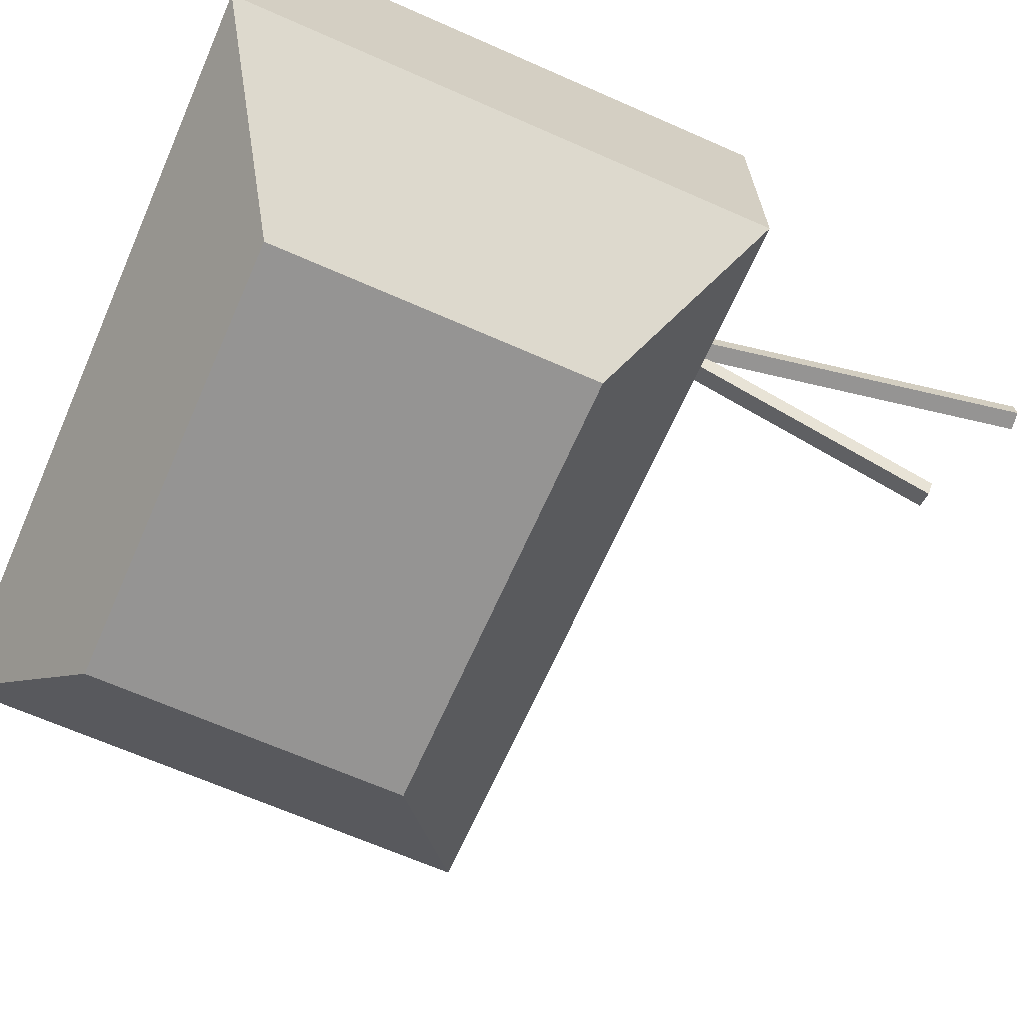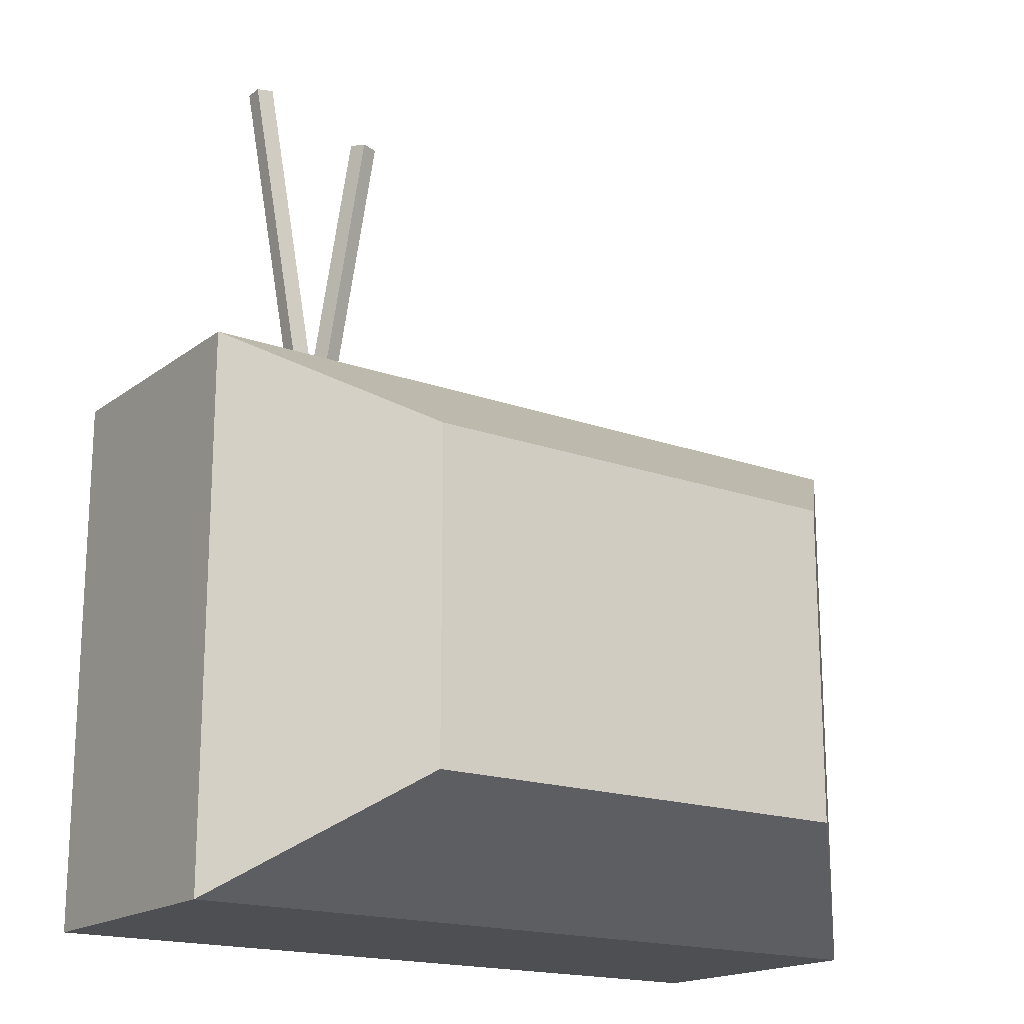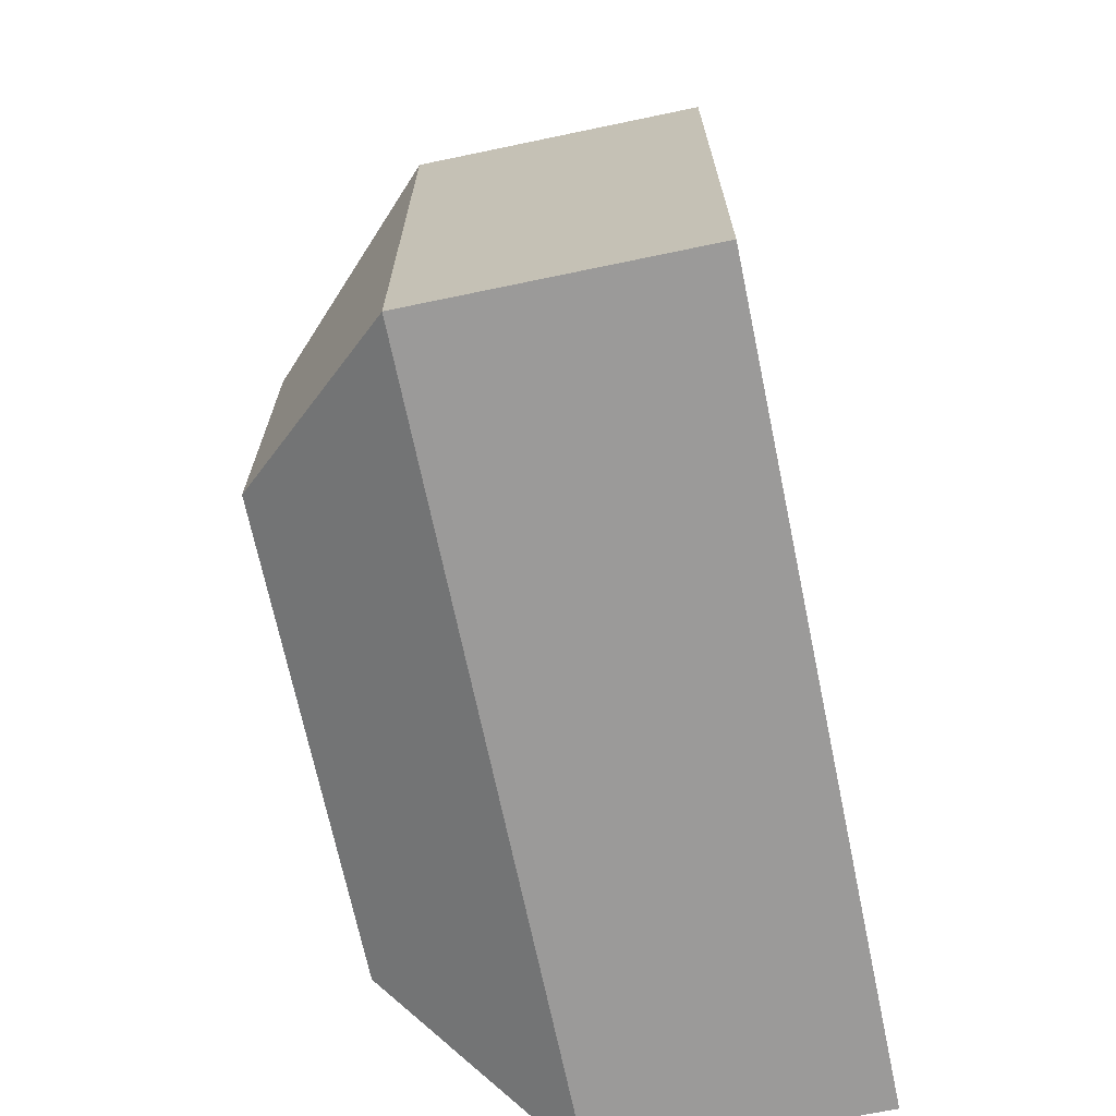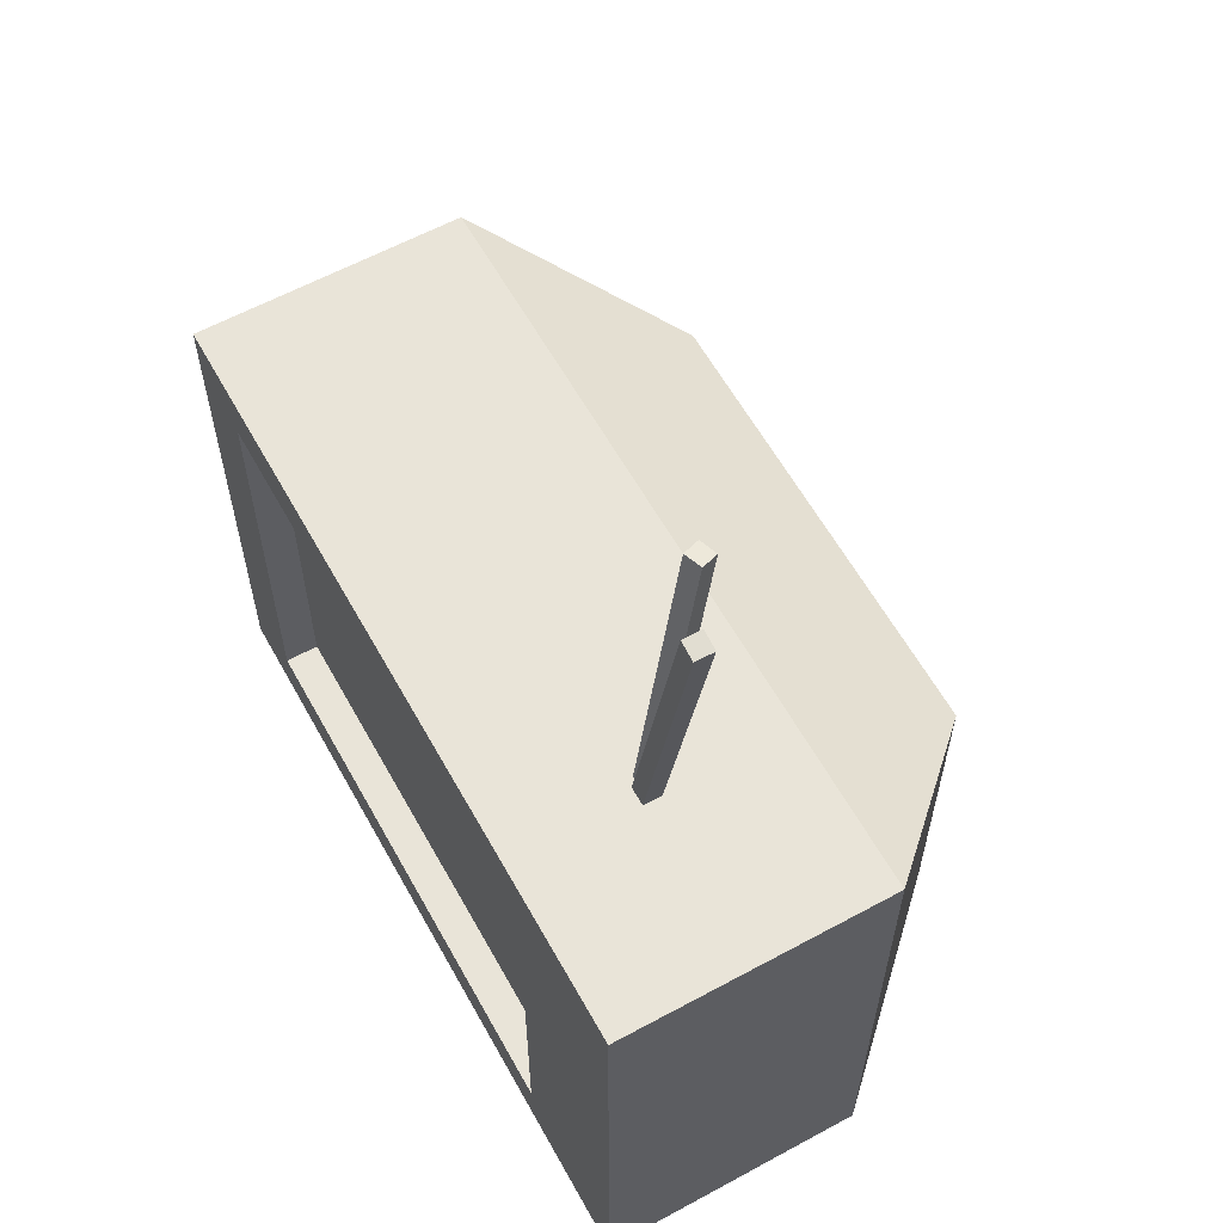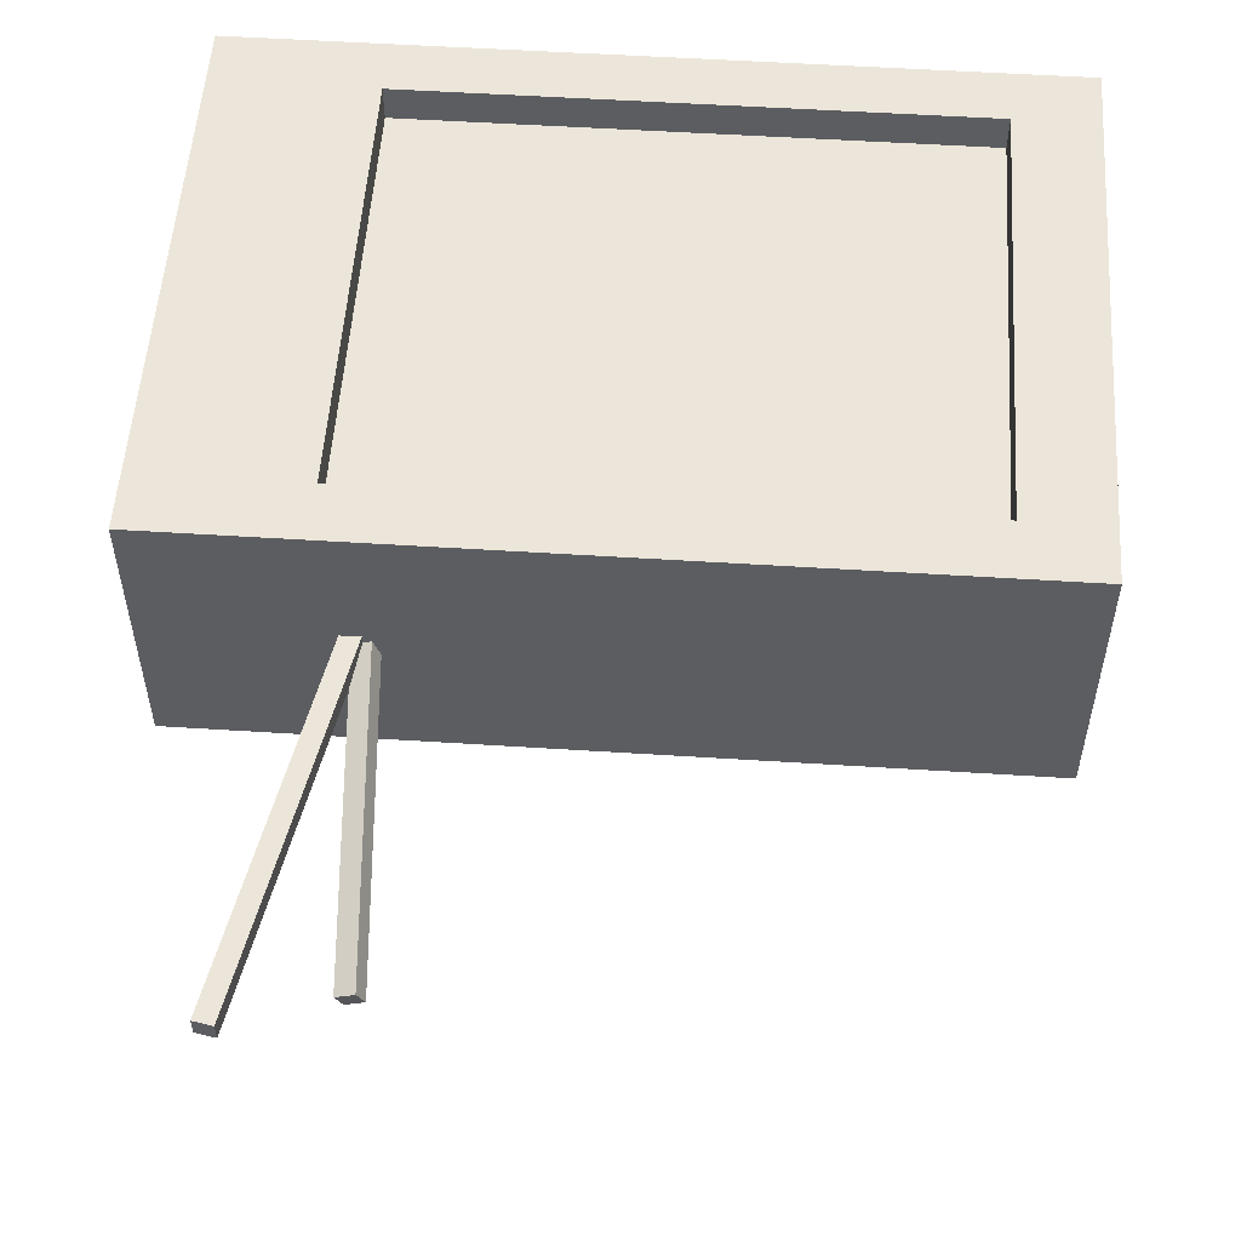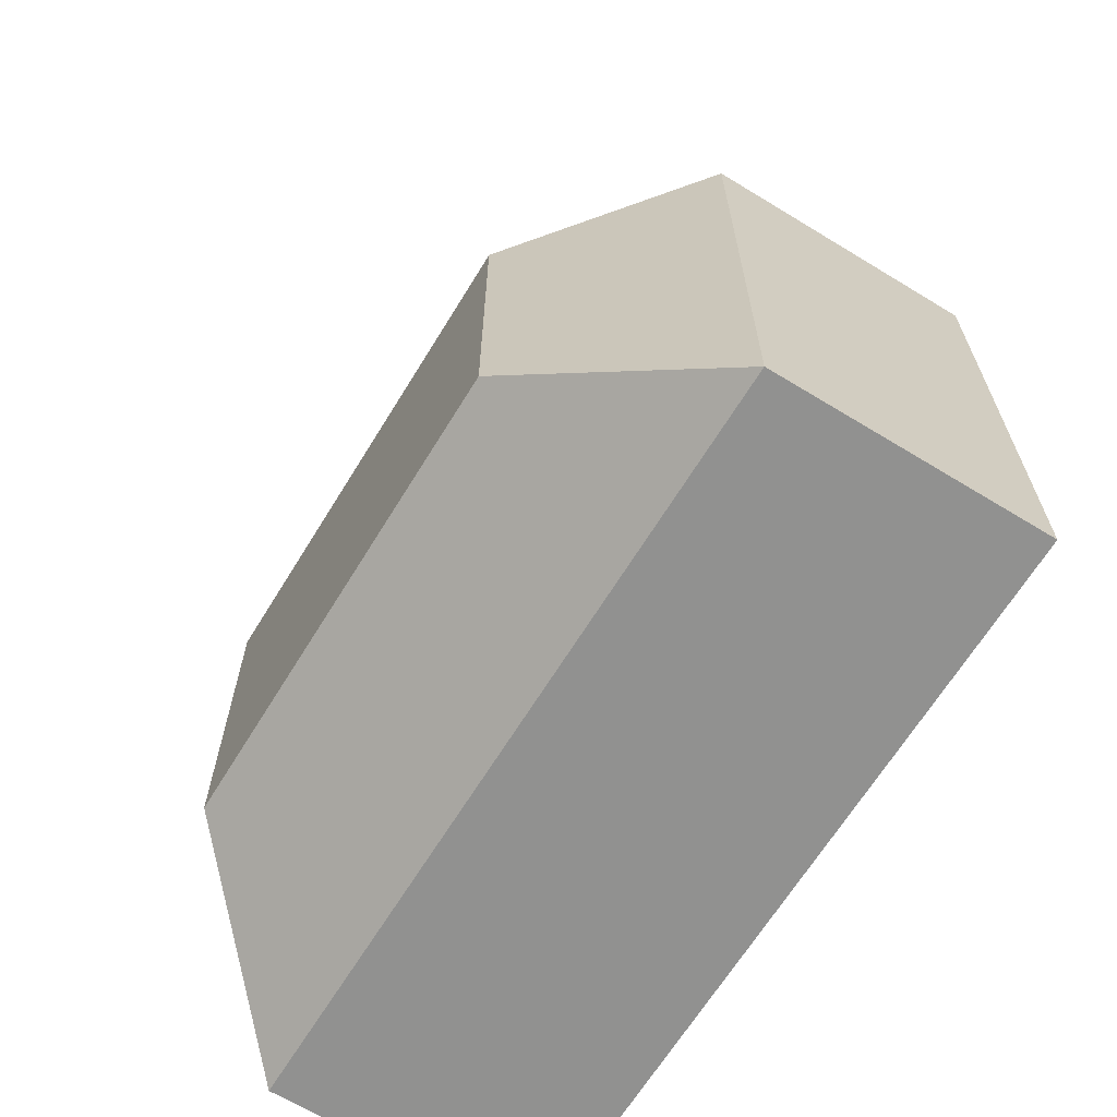
<metadata>
{"format":"obj","ext":"obj","renderer":"f3d","projection":"perspective","resolution":1024,"background":"white","views":[{"elev":-67.1,"azim":66.2,"up":"+Z"},{"elev":-17.9,"azim":144.7,"up":"+Y"},{"elev":-69.5,"azim":-78.2,"up":"+Y"},{"elev":60.5,"azim":61.0,"up":"+Y"},{"elev":54.3,"azim":-176.1,"up":"+Z"},{"elev":-66.0,"azim":-121.5,"up":"+Y"}]}
</metadata>
<code>
o tv
v -0.3148 0.03259 0.1399
v -0.3148 0.4795 0.1399
v -0.3957 -0.02462 -0.1399
v -0.3957 0.5368 -0.1399
v 0.241 0.03259 0.1399
v 0.241 0.4795 0.1399
v 0.3991 -0.02462 -0.1399
v 0.3991 0.5368 -0.1399
v -0.2369 0.4245 -0.3065
v -0.2369 0.0876 -0.3065
v 0.2402 0.0876 -0.3065
v 0.2402 0.4245 -0.3065
v -0.3957 -0.02462 0.1399
v -0.3957 0.5368 0.1399
v 0.3991 0.5368 0.1399
v 0.3991 -0.02462 0.1399
v -0.3148 0.03259 0.1043
v -0.3148 0.4795 0.1043
v 0.241 0.4795 0.1043
v 0.241 0.03259 0.1043
v 0.2049 0.5207 0.0117
v 0.2752 0.9001 0.0117
v 0.2049 0.5207 -0.007325
v 0.2752 0.9001 -0.007325
v 0.2236 0.5173 0.0117
v 0.2939 0.8966 0.0117
v 0.2236 0.5173 -0.007325
v 0.2939 0.8966 -0.007325
v 0.2188 0.5207 0.002363
v 0.1987 0.8359 -0.05253
v 0.2009 0.5207 0.008904
v 0.1809 0.8359 -0.04599
v 0.2124 0.5173 -0.01521
v 0.1923 0.8324 -0.07011
v 0.1945 0.5173 -0.008666
v 0.1744 0.8324 -0.06356
f 13 14 4 3
f 4 8 12 9
f 7 8 15 16
f 5 6 19 20
f 3 7 16 13
f 8 4 14 15
f 10 9 12 11
f 3 4 9 10
f 8 7 11 12
f 7 3 10 11
f 1 2 14 13
f 6 5 16 15
f 5 1 13 16
f 2 6 15 14
f 20 19 18 17
f 1 5 20 17
f 2 1 17 18
f 6 2 18 19
f 21 22 24 23
f 23 24 28 27
f 27 28 26 25
f 25 26 22 21
f 28 24 22 26
f 29 30 32 31
f 31 32 36 35
f 35 36 34 33
f 33 34 30 29
f 36 32 30 34

</code>
